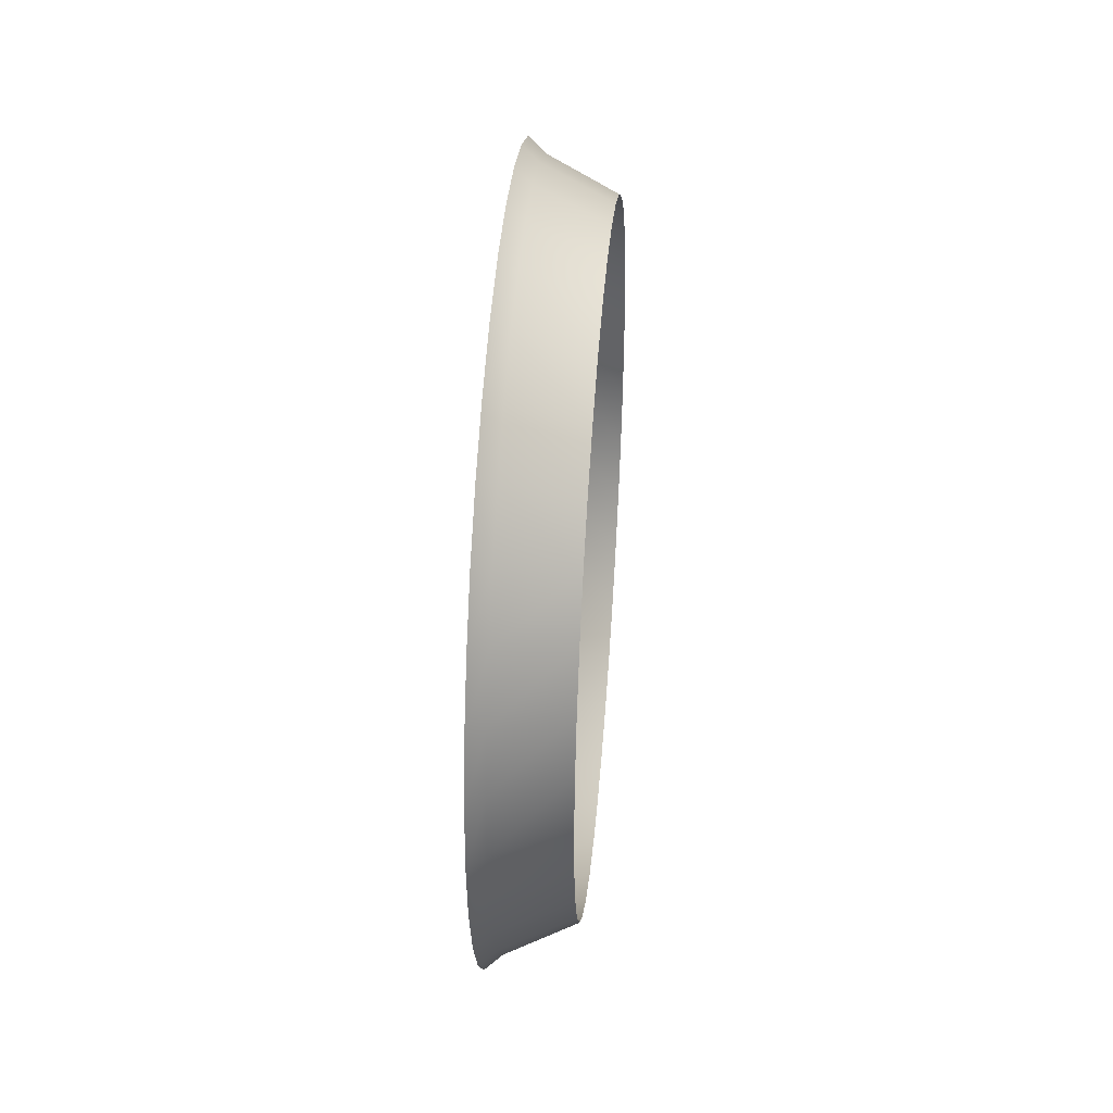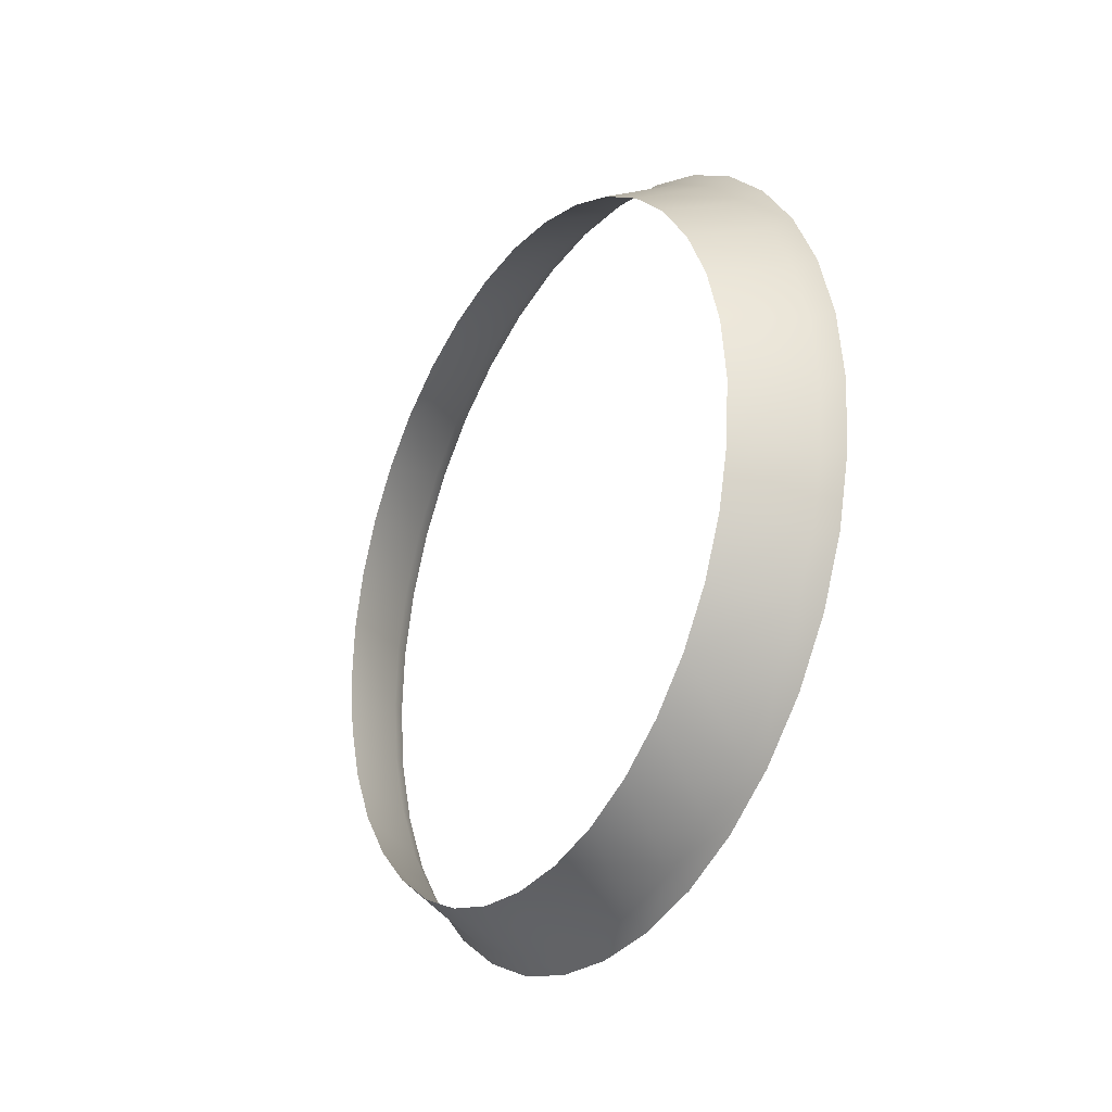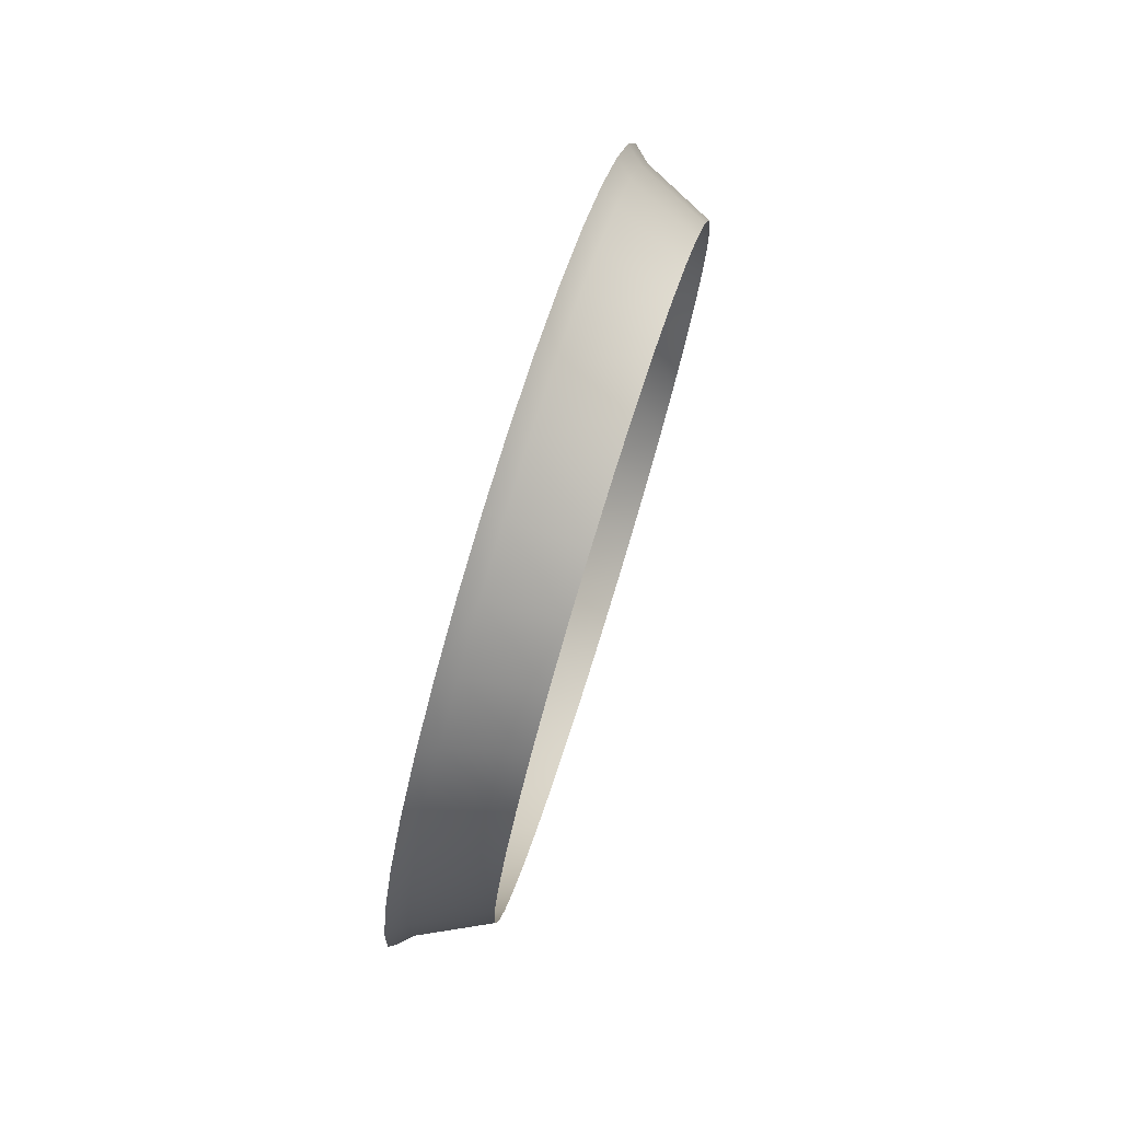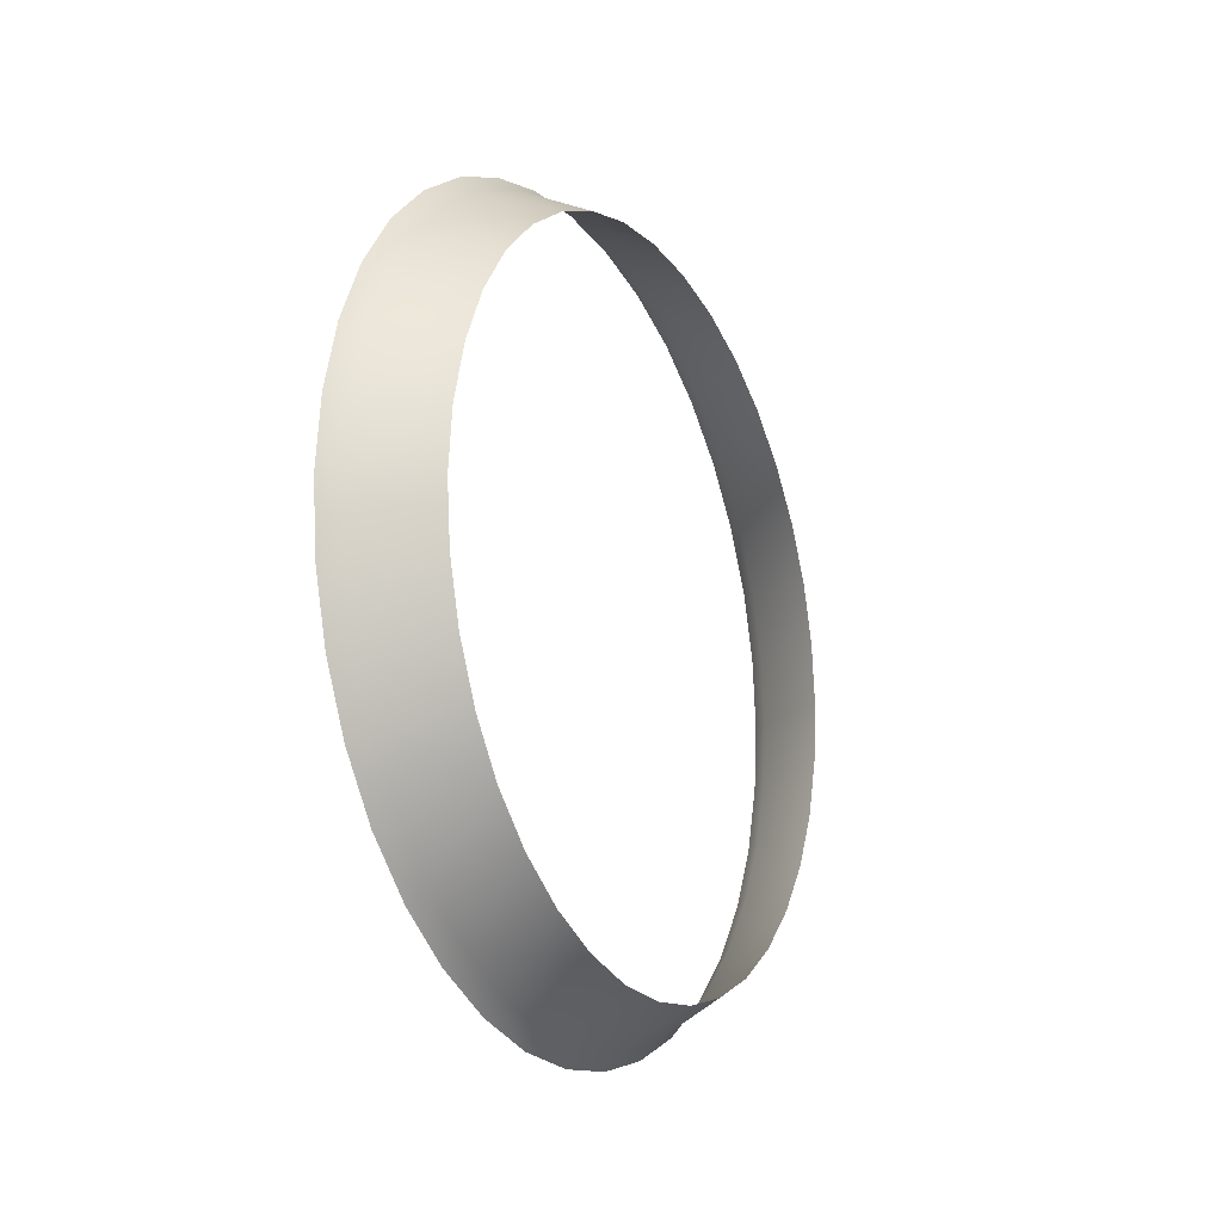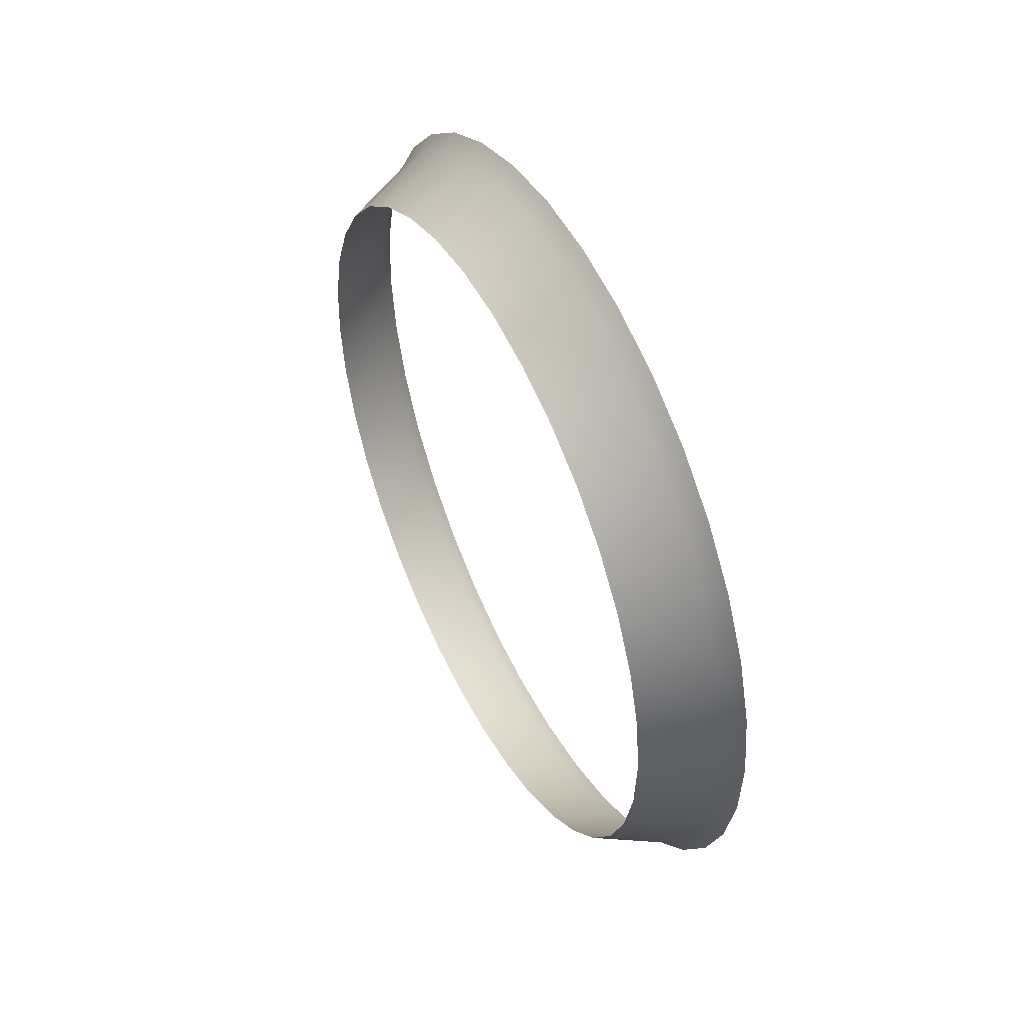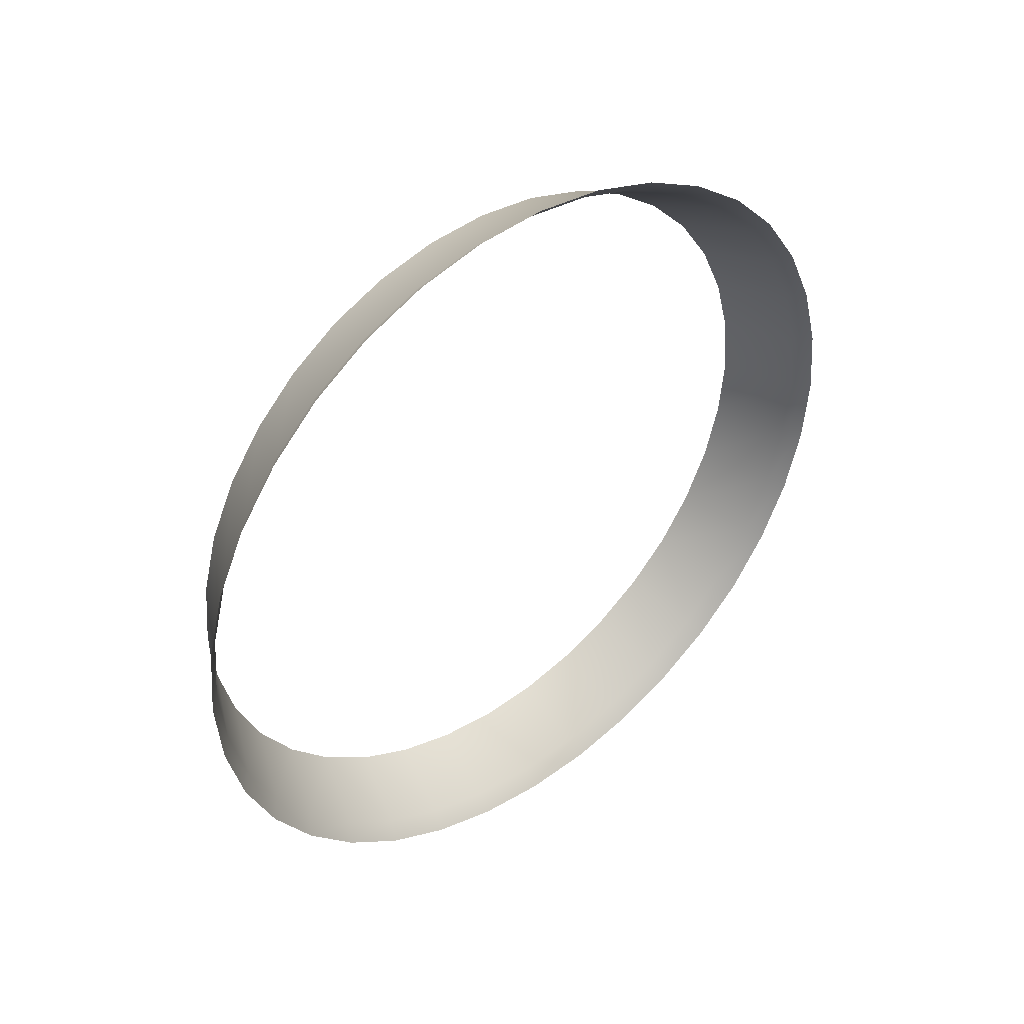
<metadata>
{"format":"obj","ext":"obj","renderer":"f3d","projection":"perspective","resolution":1024,"background":"white","views":[{"elev":41.9,"azim":-174.2,"up":"+Z"},{"elev":-28.5,"azim":-31.5,"up":"+Y"},{"elev":76.9,"azim":-161.7,"up":"+Z"},{"elev":-18.4,"azim":-151.1,"up":"+Z"},{"elev":46.6,"azim":-27.0,"up":"+Y"},{"elev":41.7,"azim":52.3,"up":"+Z"}]}
</metadata>
<code>
o Mesh_30_Mesh_30.001
v 1.959 0.7734 -3.993
v 1.988 0.7526 -3.973
v 1.96 0.7497 -3.987
v 1.988 0.7787 -3.98
v 1.959 0.7957 -4.004
v 1.987 0.8032 -3.992
v 1.958 0.8333 -4.035
v 1.987 0.8447 -4.026
v 1.987 0.8255 -4.007
v 1.958 0.8159 -4.018
v 1.958 0.8473 -4.056
v 1.986 0.8601 -4.048
v 1.986 0.8715 -4.073
v 1.958 0.8577 -4.078
v 1.958 0.8641 -4.102
v 1.986 0.881 -4.126
v 1.986 0.8786 -4.099
v 1.958 0.8664 -4.126
v 1.958 0.8641 -4.151
v 1.986 0.8786 -4.153
v 1.958 0.8577 -4.174
v 1.986 0.8715 -4.179
v 1.986 0.8601 -4.204
v 1.958 0.8473 -4.197
v 1.958 0.8333 -4.217
v 1.987 0.8447 -4.226
v 1.987 0.8255 -4.245
v 1.958 0.8159 -4.234
v 1.987 0.8032 -4.261
v 1.959 0.7957 -4.248
v 1.959 0.7734 -4.259
v 1.988 0.7526 -4.279
v 1.988 0.7787 -4.272
v 1.96 0.7497 -4.265
v 1.989 0.7257 -4.281
v 1.96 0.7252 -4.267
v 1.961 0.7006 -4.265
v 1.989 0.6987 -4.279
v 1.961 0.6768 -4.259
v 1.961 0.6545 -4.248
v 1.99 0.6725 -4.272
v 1.99 0.648 -4.261
v 1.962 0.6029 -4.197
v 1.991 0.5796 -4.179
v 1.991 0.5912 -4.204
v 1.962 0.5924 -4.174
v 1.962 0.6171 -4.217
v 1.991 0.6067 -4.226
v 1.962 0.6344 -4.234
v 1.991 0.6259 -4.245
v 1.992 0.5727 -4.153
v 1.963 0.5861 -4.151
v 1.992 0.5704 -4.126
v 1.963 0.5841 -4.126
v 1.963 0.5861 -4.102
v 1.962 0.5924 -4.078
v 1.992 0.5727 -4.099
v 1.991 0.5796 -4.073
v 1.962 0.6029 -4.056
v 1.991 0.5912 -4.049
v 1.962 0.6171 -4.035
v 1.991 0.6067 -4.026
v 1.99 0.648 -3.992
v 1.962 0.6344 -4.018
v 1.961 0.6545 -4.004
v 1.991 0.6259 -4.007
v 1.99 0.6725 -3.98
v 1.961 0.6768 -3.994
v 1.989 0.6987 -3.973
v 1.961 0.7006 -3.987
v 1.989 0.7257 -3.971
v 1.96 0.7252 -3.985
v 1.995 0.7809 -3.974
v 1.995 0.7538 -3.967
v 1.994 0.8064 -3.986
v 1.994 0.8295 -4.003
v 1.993 0.8495 -4.022
v 1.993 0.8655 -4.045
v 1.993 0.8773 -4.071
v 1.993 0.8872 -4.126
v 1.993 0.8847 -4.098
v 1.993 0.8847 -4.154
v 1.993 0.8773 -4.181
v 1.993 0.8495 -4.23
v 1.993 0.8655 -4.207
v 1.994 0.8295 -4.25
v 1.994 0.8064 -4.266
v 1.995 0.7538 -4.285
v 1.995 0.7809 -4.278
v 1.996 0.7258 -4.288
v 1.996 0.6977 -4.285
v 1.997 0.6705 -4.278
v 1.997 0.645 -4.266
v 1.998 0.586 -4.207
v 1.998 0.574 -4.181
v 1.998 0.6022 -4.23
v 1.997 0.622 -4.25
v 1.998 0.5668 -4.154
v 1.998 0.5644 -4.126
v 1.998 0.5668 -4.098
v 1.998 0.574 -4.071
v 1.998 0.586 -4.045
v 1.998 0.6022 -4.022
v 1.997 0.622 -4.002
v 1.997 0.645 -3.986
v 1.996 0.6705 -3.974
v 1.996 0.6977 -3.967
v 1.996 0.7258 -3.965
f 1 2 3
f 2 1 4
f 5 4 1
f 4 5 6
f 7 8 9
f 7 9 10
f 10 9 6
f 10 6 5
f 11 12 7
f 8 7 12
f 12 11 13
f 11 14 13
f 15 16 17
f 16 15 18
f 14 17 13
f 17 14 15
f 16 19 20
f 19 16 18
f 20 21 22
f 21 20 19
f 23 24 25
f 23 25 26
f 22 21 24
f 22 24 23
f 25 27 26
f 27 25 28
f 28 29 27
f 29 28 30
f 31 32 33
f 32 31 34
f 30 33 29
f 33 30 31
f 34 35 32
f 35 34 36
f 37 35 36
f 35 37 38
f 39 40 41
f 41 40 42
f 37 39 38
f 38 39 41
f 43 44 45
f 44 43 46
f 47 45 48
f 45 47 43
f 42 49 50
f 49 42 40
f 47 48 49
f 50 49 48
f 46 51 44
f 51 46 52
f 52 53 51
f 53 52 54
f 55 56 57
f 57 56 58
f 55 53 54
f 53 55 57
f 56 59 58
f 58 59 60
f 60 59 61
f 60 61 62
f 63 64 65
f 64 63 66
f 62 61 64
f 62 64 66
f 67 65 68
f 65 67 63
f 69 68 70
f 68 69 67
f 2 71 3
f 3 71 72
f 71 70 72
f 70 71 69
f 73 74 4
f 4 74 2
f 4 75 73
f 75 4 6
f 8 76 9
f 76 8 77
f 9 75 6
f 75 9 76
f 8 78 77
f 78 8 12
f 12 79 78
f 79 12 13
f 17 80 81
f 80 17 16
f 13 81 79
f 81 13 17
f 16 20 80
f 80 20 82
f 20 22 82
f 82 22 83
f 84 85 26
f 26 85 23
f 85 83 23
f 83 22 23
f 86 26 27
f 26 86 84
f 27 87 86
f 87 27 29
f 33 88 89
f 88 33 32
f 33 87 29
f 87 33 89
f 32 90 88
f 90 32 35
f 38 90 35
f 90 38 91
f 41 42 92
f 93 92 42
f 38 41 91
f 91 41 92
f 44 94 45
f 94 44 95
f 45 96 48
f 96 45 94
f 42 97 93
f 97 42 50
f 50 96 97
f 96 50 48
f 44 98 95
f 98 44 51
f 51 99 98
f 99 51 53
f 57 58 100
f 100 58 101
f 53 57 99
f 99 57 100
f 58 102 101
f 102 58 60
f 60 103 102
f 103 60 62
f 104 63 105
f 63 104 66
f 103 66 104
f 66 103 62
f 63 106 105
f 106 63 67
f 107 67 69
f 67 107 106
f 74 108 2
f 2 108 71
f 108 69 71
f 69 108 107

</code>
